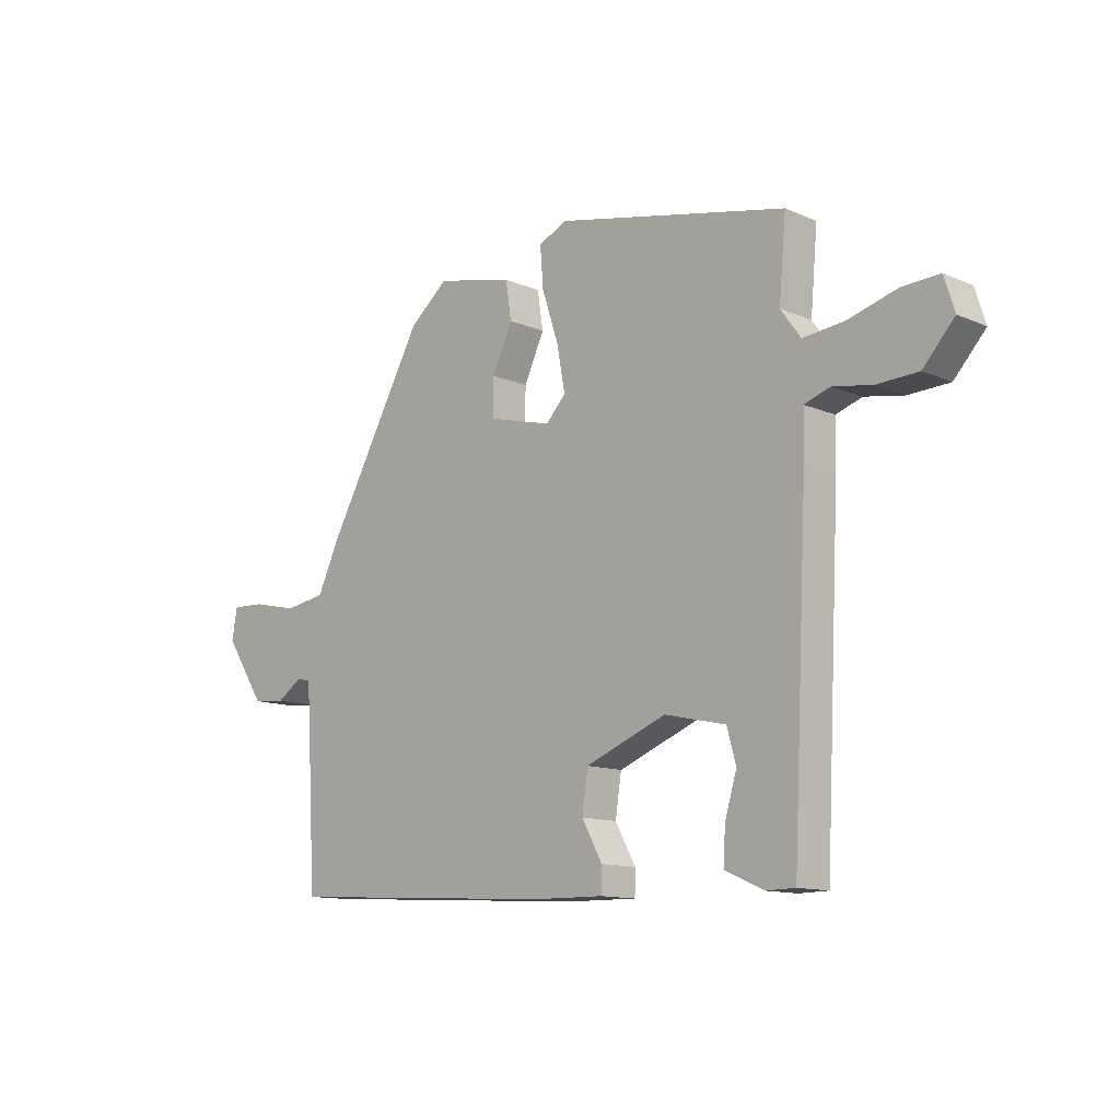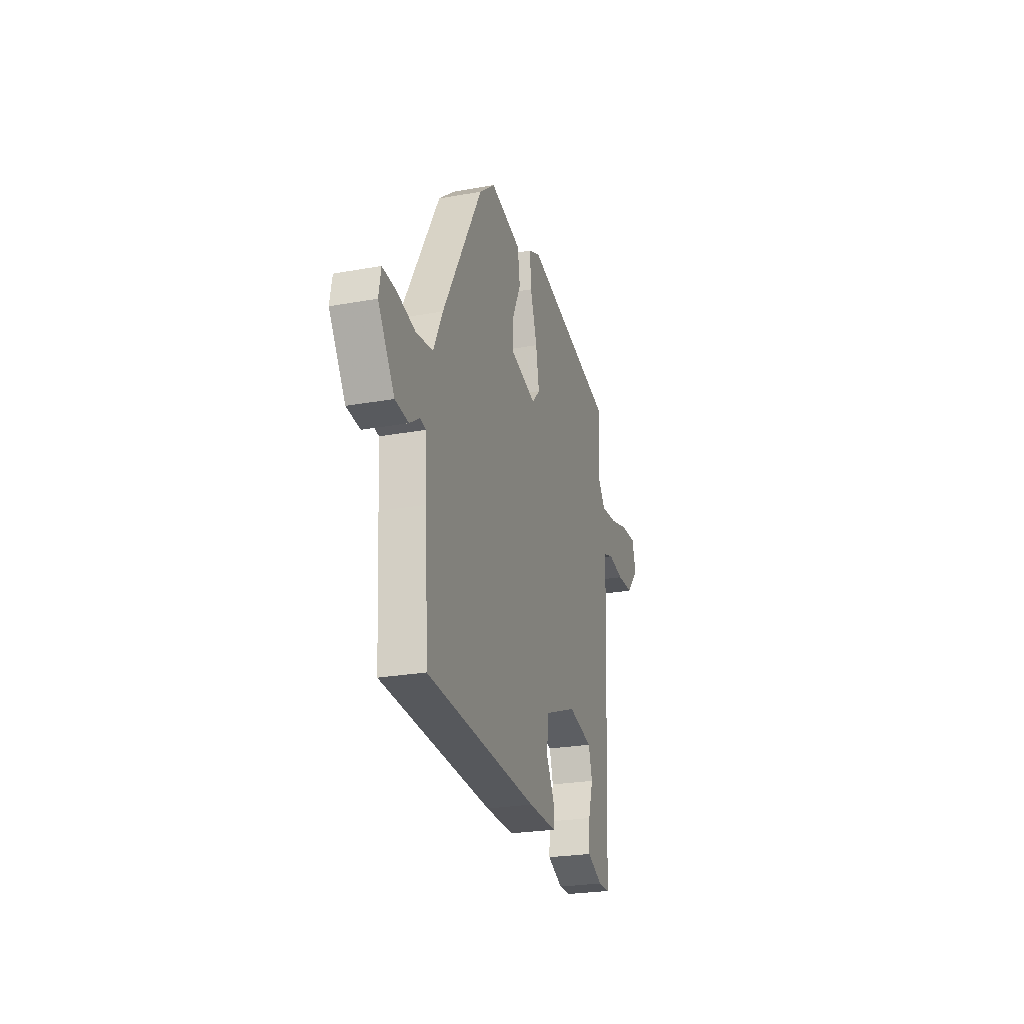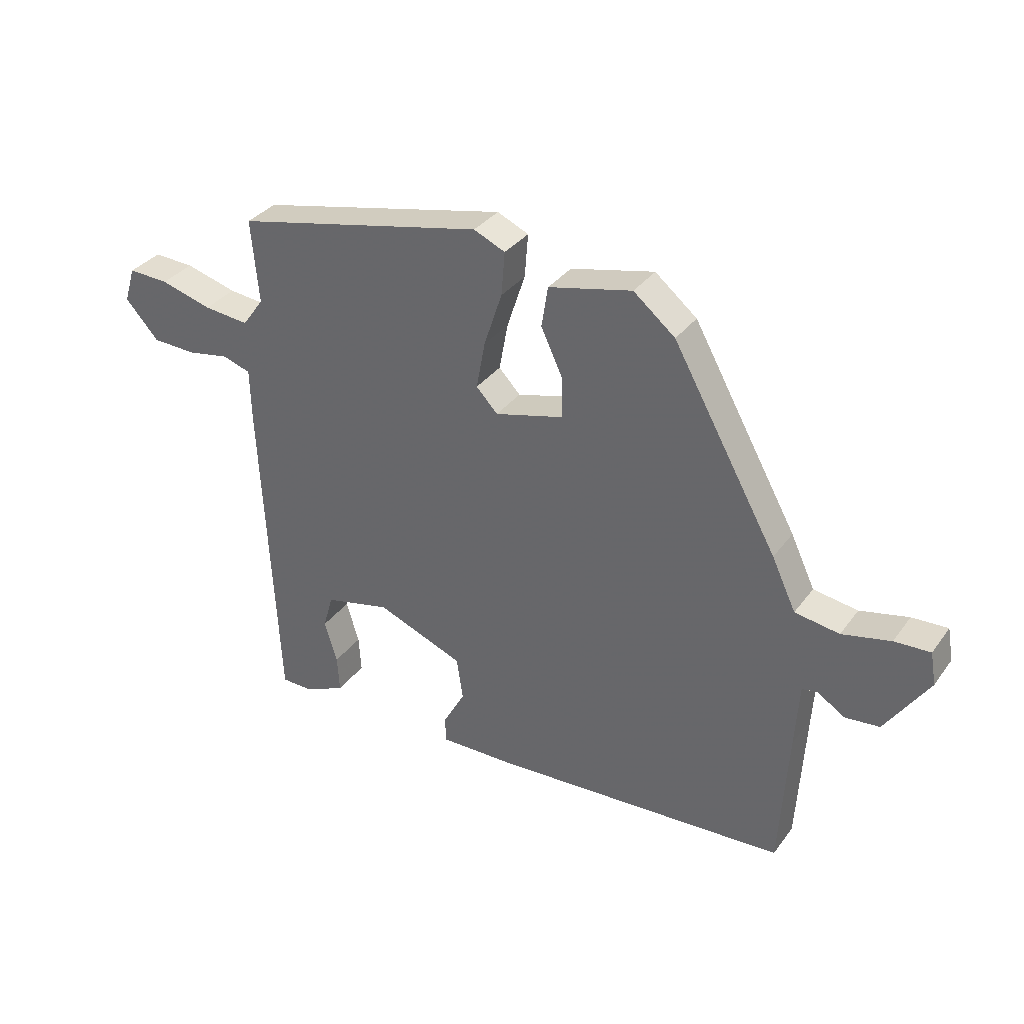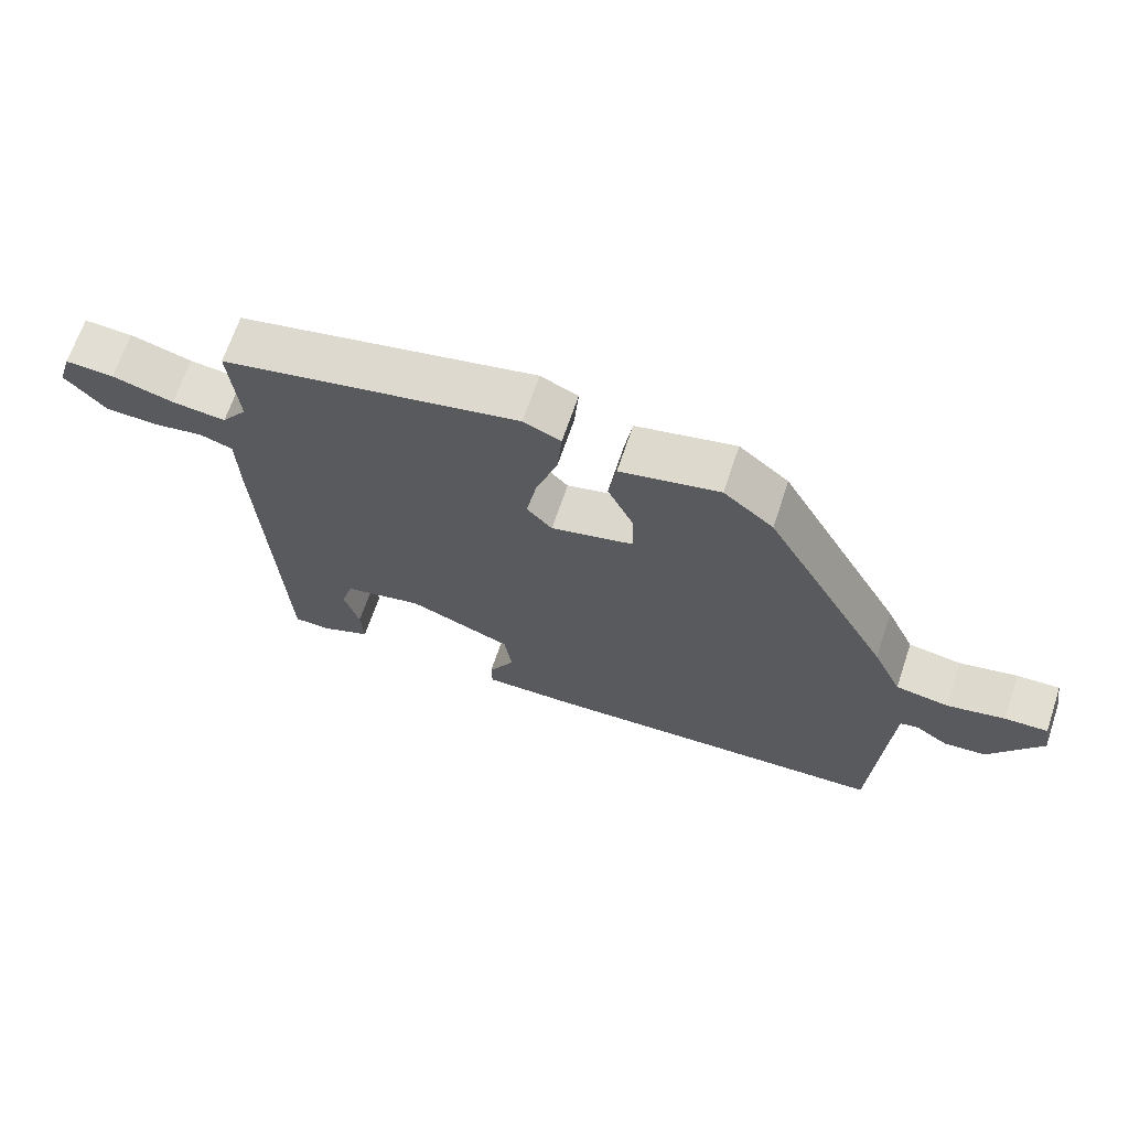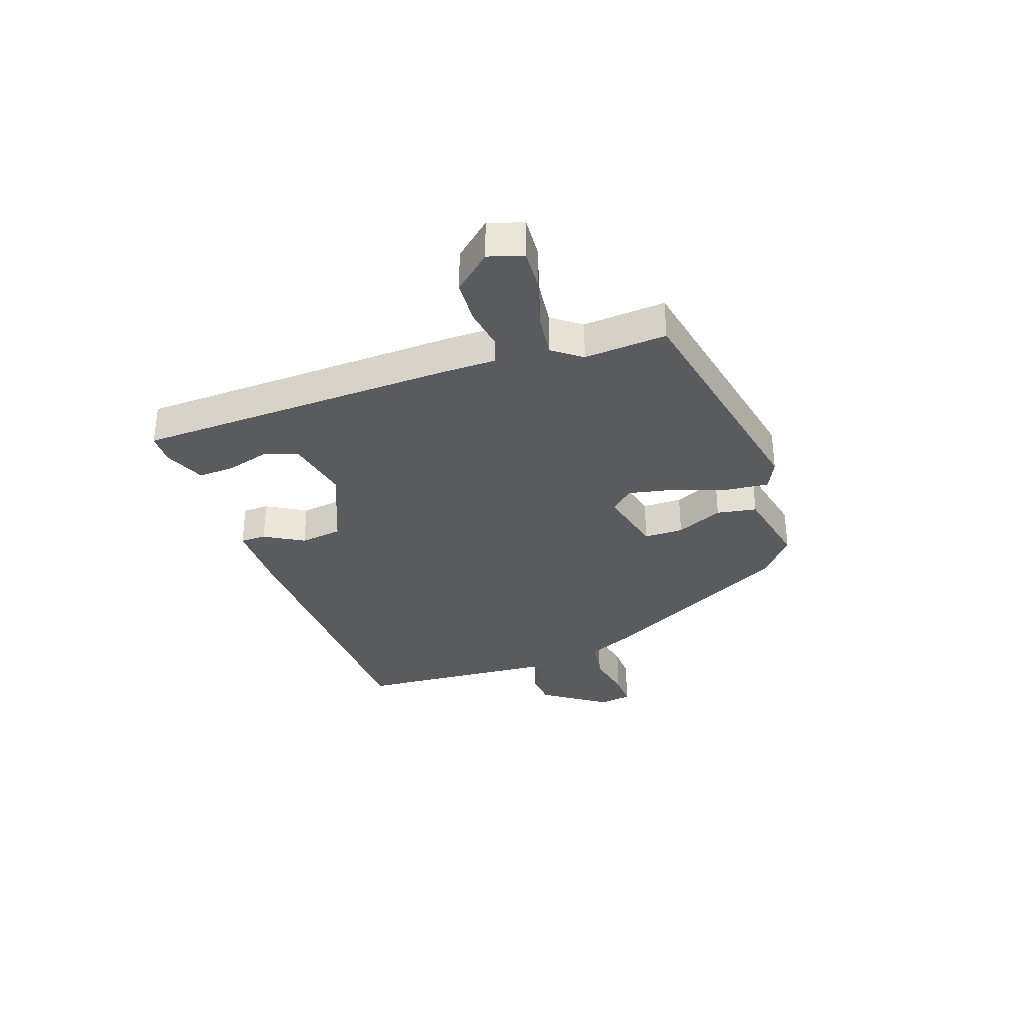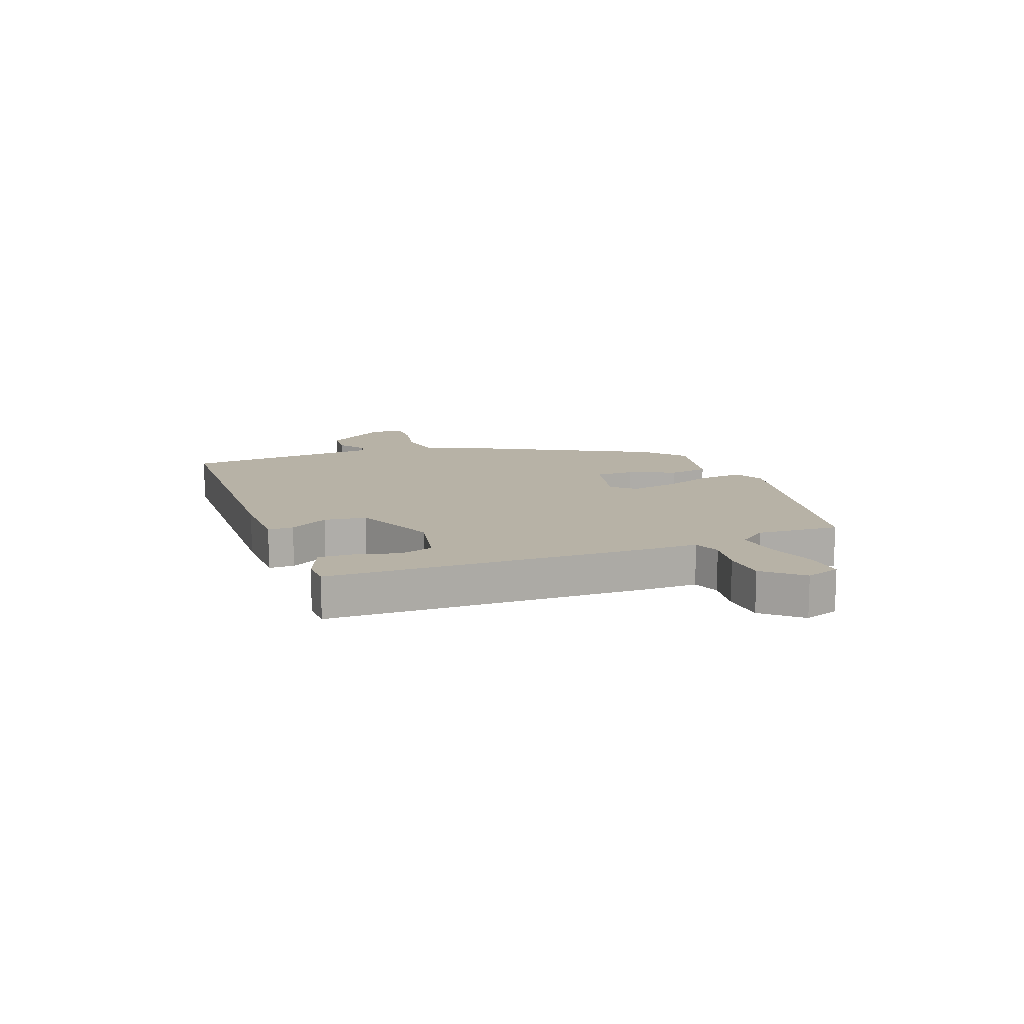
<metadata>
{"format":"obj","ext":"obj","renderer":"f3d","projection":"perspective","resolution":1024,"background":"white","views":[{"elev":-12.2,"azim":-135.3,"up":"+Z"},{"elev":-25.2,"azim":106.3,"up":"+Z"},{"elev":33.8,"azim":30.8,"up":"+Z"},{"elev":67.1,"azim":18.6,"up":"+Z"},{"elev":-33.1,"azim":-71.8,"up":"+Y"},{"elev":12.5,"azim":-112.0,"up":"+Y"}]}
</metadata>
<code>
v -0.474 0.07 0.431
v -0.043 0.07 0.525
v 0.011 0.07 0.501
v 0.005 0.07 0.426
v -0.026 0.07 0.332
v -0.041 0.07 0.25
v -0.004 0.07 0.211
v 0.115 0.07 0.242
v 0.114 0.07 0.311
v 0.076 0.07 0.392
v 0.087 0.07 0.462
v 0.231 0.07 0.495
v 0.303 0.07 0.436
v 0.485 0.07 0.11
v 0.527 0.07 0.021
v 0.604 0.07 0.009
v 0.688 0.07 0.028
v 0.75 0.07 0.031
v 0.76 0.07 -0.026
v 0.685 0.07 -0.139
v 0.624 0.07 -0.145
v 0.578 0.07 -0.114
v 0.551 0.07 -0.119
v 0.544 0.07 -0.232
v 0.53 0.07 -0.474
v 0.017 0.07 -0.503
v -0.114 0.07 -0.505
v -0.115 0.07 -0.46
v -0.077 0.07 -0.391
v -0.088 0.07 -0.317
v -0.238 0.07 -0.258
v -0.352 0.07 -0.284
v -0.369 0.07 -0.344
v -0.347 0.07 -0.417
v -0.343 0.07 -0.481
v -0.415 0.07 -0.513
v -0.469 0.07 -0.512
v -0.497 0.07 0.05
v -0.499 0.07 0.141
v -0.547 0.07 0.157
v -0.62 0.07 0.144
v -0.696 0.07 0.147
v -0.754 0.07 0.211
v -0.735 0.07 0.272
v -0.665 0.07 0.269
v -0.576 0.07 0.244
v -0.498 0.07 0.236
v -0.461 0.07 0.287
v -0.474 0 0.431
v -0.043 0 0.525
v 0.011 0 0.501
v 0.005 0 0.426
v -0.026 0 0.332
v -0.041 0 0.25
v -0.004 0 0.211
v 0.115 0 0.242
v 0.114 0 0.311
v 0.076 0 0.392
v 0.087 0 0.462
v 0.231 0 0.495
v 0.303 0 0.436
v 0.485 0 0.11
v 0.527 0 0.021
v 0.604 0 0.009
v 0.688 0 0.028
v 0.75 0 0.031
v 0.76 0 -0.026
v 0.685 0 -0.139
v 0.624 0 -0.145
v 0.578 0 -0.114
v 0.551 0 -0.119
v 0.544 0 -0.232
v 0.53 0 -0.474
v 0.017 0 -0.503
v -0.114 0 -0.505
v -0.115 0 -0.46
v -0.077 0 -0.391
v -0.088 0 -0.317
v -0.238 0 -0.258
v -0.352 0 -0.284
v -0.369 0 -0.344
v -0.347 0 -0.417
v -0.343 0 -0.481
v -0.415 0 -0.513
v -0.469 0 -0.512
v -0.497 0 0.05
v -0.499 0 0.141
v -0.547 0 0.157
v -0.62 0 0.144
v -0.696 0 0.147
v -0.754 0 0.211
v -0.735 0 0.272
v -0.665 0 0.269
v -0.576 0 0.244
v -0.498 0 0.236
v -0.461 0 0.287
f 43 44 45 46
f 43 46 47
f 40 41 42 43
f 40 43 47
f 39 40 47 48
f 37 38 39 48
f 33 34 35 36
f 33 36 37 48
f 26 27 28 29
f 24 25 26 29
f 23 24 29 30
f 19 20 21 22
f 19 22 23
f 16 17 18 19
f 15 16 19 23
f 9 10 11 12
f 8 9 12 13
f 2 3 4 5
f 2 5 6
f 1 2 6
f 32 33 48 1
f 15 23 30 31
f 8 13 14 15
f 7 8 15 31
f 7 31 32
f 1 6 7 32
f 94 93 92 91
f 95 94 91
f 91 90 89 88
f 95 91 88
f 96 95 88 87
f 96 87 86 85
f 84 83 82 81
f 96 85 84 81
f 77 76 75 74
f 77 74 73 72
f 78 77 72 71
f 70 69 68 67
f 71 70 67
f 67 66 65 64
f 71 67 64 63
f 60 59 58 57
f 61 60 57 56
f 53 52 51 50
f 54 53 50
f 54 50 49
f 49 96 81 80
f 79 78 71 63
f 63 62 61 56
f 79 63 56 55
f 80 79 55
f 80 55 54 49
f 1 49 50 2
f 2 50 51 3
f 3 51 52 4
f 4 52 53 5
f 5 53 54 6
f 6 54 55 7
f 7 55 56 8
f 8 56 57 9
f 9 57 58 10
f 10 58 59 11
f 11 59 60 12
f 12 60 61 13
f 13 61 62 14
f 14 62 63 15
f 15 63 64 16
f 16 64 65 17
f 17 65 66 18
f 18 66 67 19
f 19 67 68 20
f 20 68 69 21
f 21 69 70 22
f 22 70 71 23
f 23 71 72 24
f 24 72 73 25
f 25 73 74 26
f 26 74 75 27
f 27 75 76 28
f 28 76 77 29
f 29 77 78 30
f 30 78 79 31
f 31 79 80 32
f 32 80 81 33
f 33 81 82 34
f 34 82 83 35
f 35 83 84 36
f 36 84 85 37
f 37 85 86 38
f 38 86 87 39
f 39 87 88 40
f 40 88 89 41
f 41 89 90 42
f 42 90 91 43
f 43 91 92 44
f 44 92 93 45
f 45 93 94 46
f 46 94 95 47
f 47 95 96 48
f 48 96 49 1

</code>
